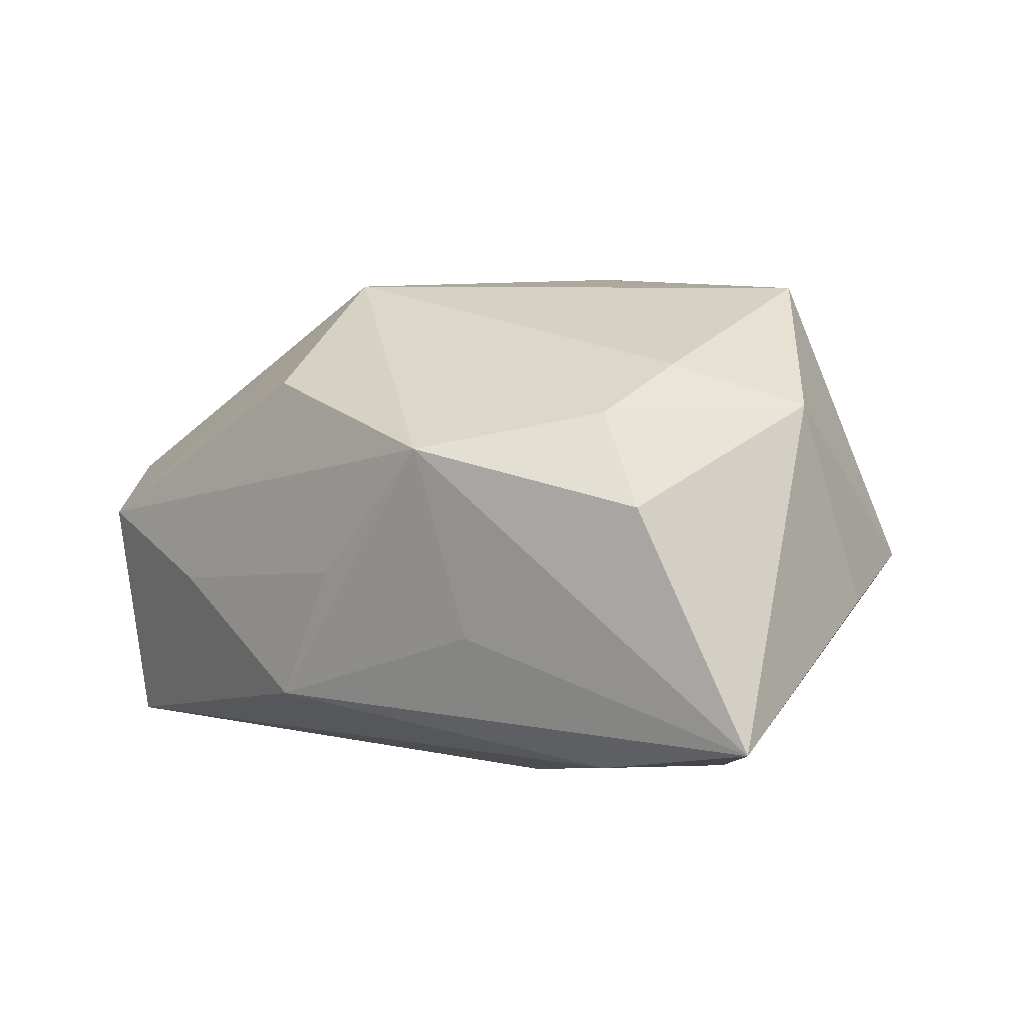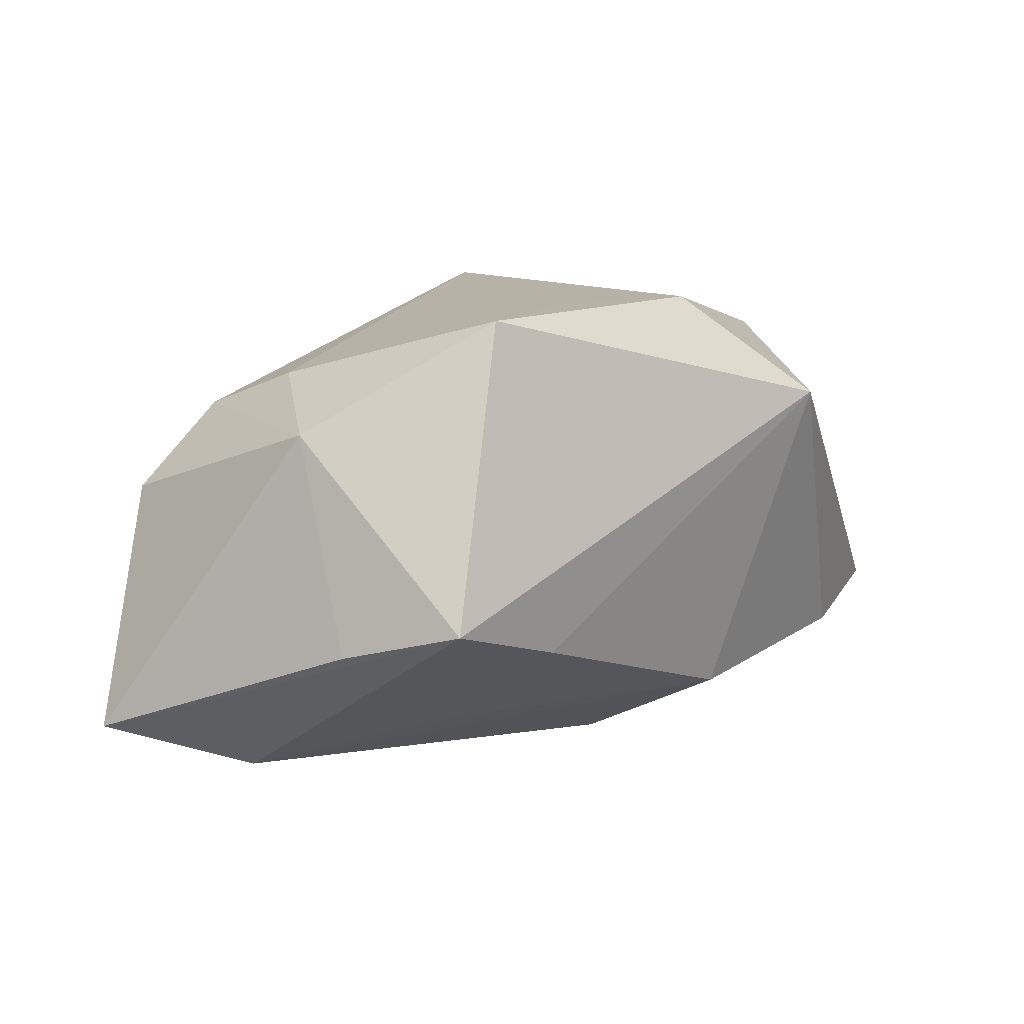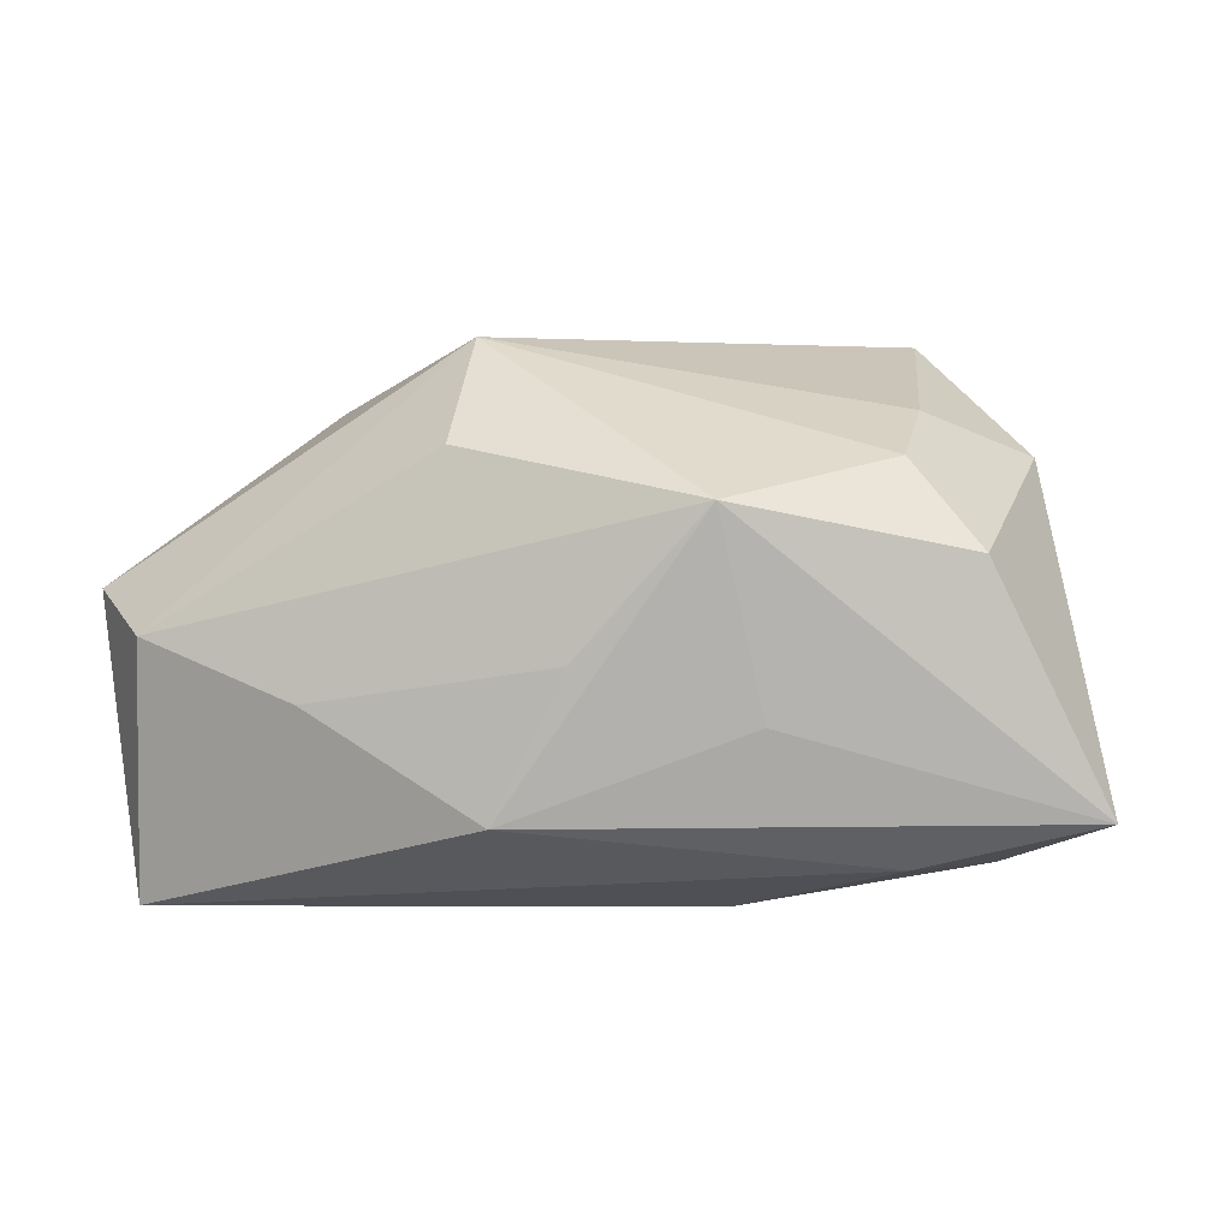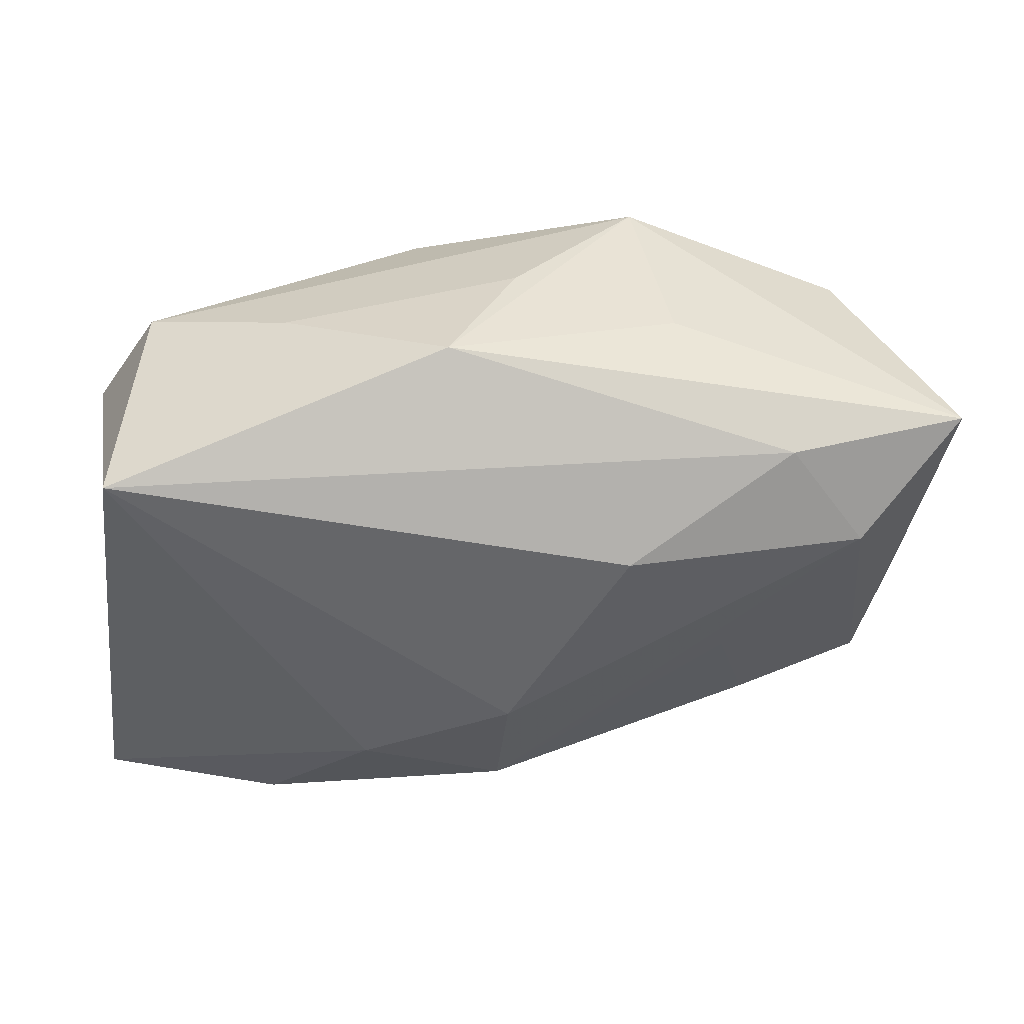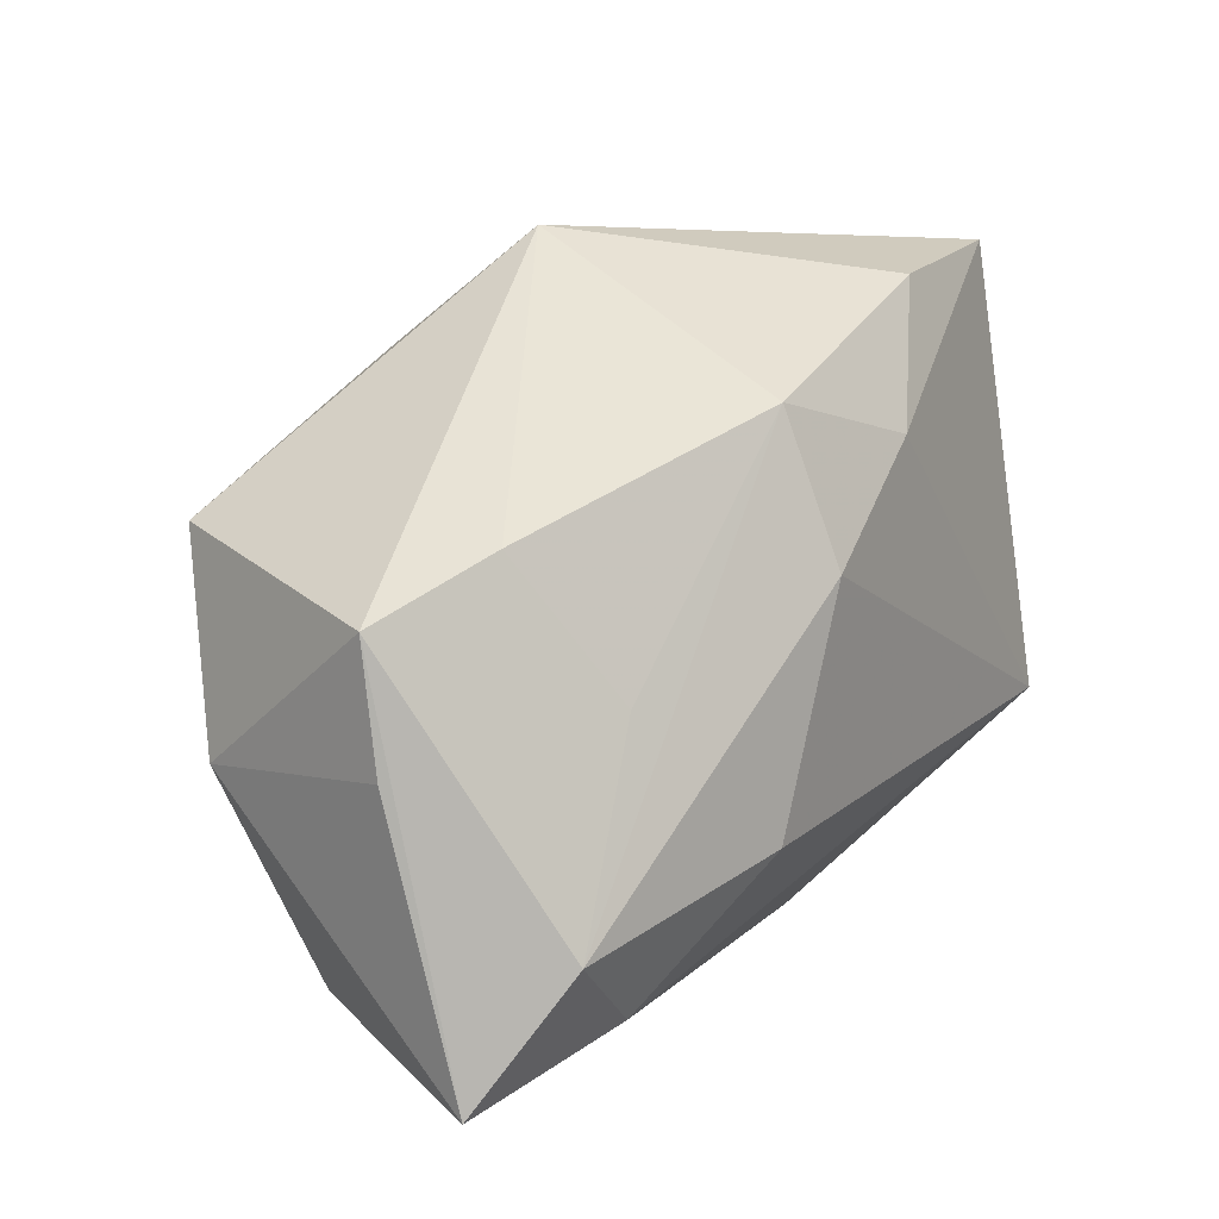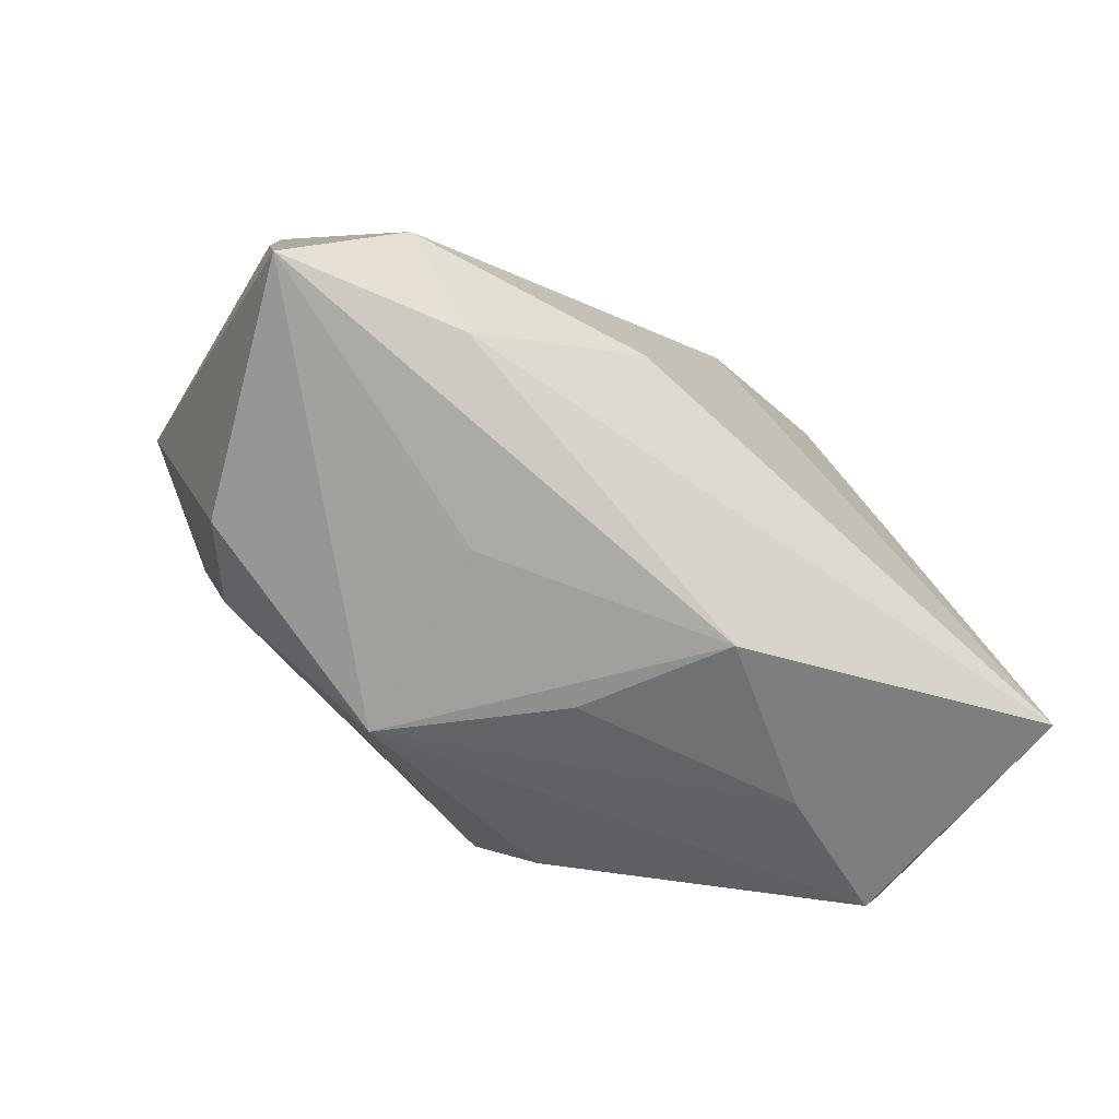
<metadata>
{"format":"obj","ext":"obj","renderer":"f3d","projection":"perspective","resolution":1024,"background":"white","views":[{"elev":8.9,"azim":38.3,"up":"+Z"},{"elev":12.4,"azim":118.9,"up":"+Z"},{"elev":3.3,"azim":8.0,"up":"+Z"},{"elev":-56.3,"azim":-0.3,"up":"+Z"},{"elev":27.8,"azim":123.4,"up":"+Y"},{"elev":-61.2,"azim":139.1,"up":"+Y"}]}
</metadata>
<code>
v 0.02343 0.00676 -0.01525
v 0.04151 0.005786 -0.004711
v 0.02897 -0.008198 0.01866
v -0.003963 -0.02707 -0.01441
v 0.01402 -0.0281 0.01142
v 0.03866 -0.0003484 0.01475
v 0.0393 0.01677 -0.001844
v -0.02351 0.02738 -0.01358
v -0.04068 -0.01129 0.003517
v -0.04068 0.02516 -0.01207
v -0.0201 -0.0245 -0.005066
v 0.01767 -0.02531 -0.006284
v 0.0356 -0.008759 -0.01891
v -0.02597 0.01593 0.01904
v -0.008043 -0.01021 0.02489
v 0.002321 -0.02767 -0.001514
v 0.0005978 0.02419 -0.0149
v -0.03231 0.01236 0.01034
v 0.01436 0.0128 0.02489
v 0.000964 0.02026 0.02478
v -0.01286 0.01753 -0.01945
v 0.01323 -0.008535 -0.02328
v 0.02856 -0.01813 -0.01834
v 0.02696 0.01954 -0.005912
v -0.03414 -0.02167 0.0001457
v 0.04488 -0.01941 -0.0141
v 0.02808 0.01415 0.02489
v 0.02807 -0.01786 0.0149
v -0.007711 0.03105 0.01472
v -0.03579 -0.0168 -0.02292
v -0.008218 -0.02221 0.01575
v 0.001741 0.01095 -0.02152
v 0.03464 -0.02196 0.007229
f 29 10 14
f 8 10 29
f 29 27 7
f 20 27 29
f 29 14 20
f 20 14 15
f 10 8 21
f 32 30 21
f 21 30 10
f 15 14 9
f 10 30 9
f 22 30 32
f 6 7 27
f 5 28 15
f 32 21 17
f 17 21 8
f 17 8 29
f 13 7 26
f 13 22 32
f 32 17 13
f 15 27 19
f 19 20 15
f 27 20 19
f 18 14 10
f 10 9 18
f 18 9 14
f 30 22 23
f 23 13 26
f 22 13 23
f 26 6 33
f 33 6 28
f 33 5 26
f 28 5 33
f 3 6 27
f 28 6 3
f 3 27 15
f 15 28 3
f 26 7 2
f 2 6 26
f 7 6 2
f 25 9 30
f 15 9 25
f 7 13 1
f 1 13 17
f 26 5 12
f 31 5 15
f 15 25 31
f 31 25 5
f 7 1 24
f 24 1 17
f 29 7 24
f 24 17 29
f 4 12 5
f 26 12 4
f 4 23 26
f 30 23 4
f 16 4 5
f 4 16 11
f 11 25 30
f 30 4 11
f 5 25 11
f 11 16 5

</code>
